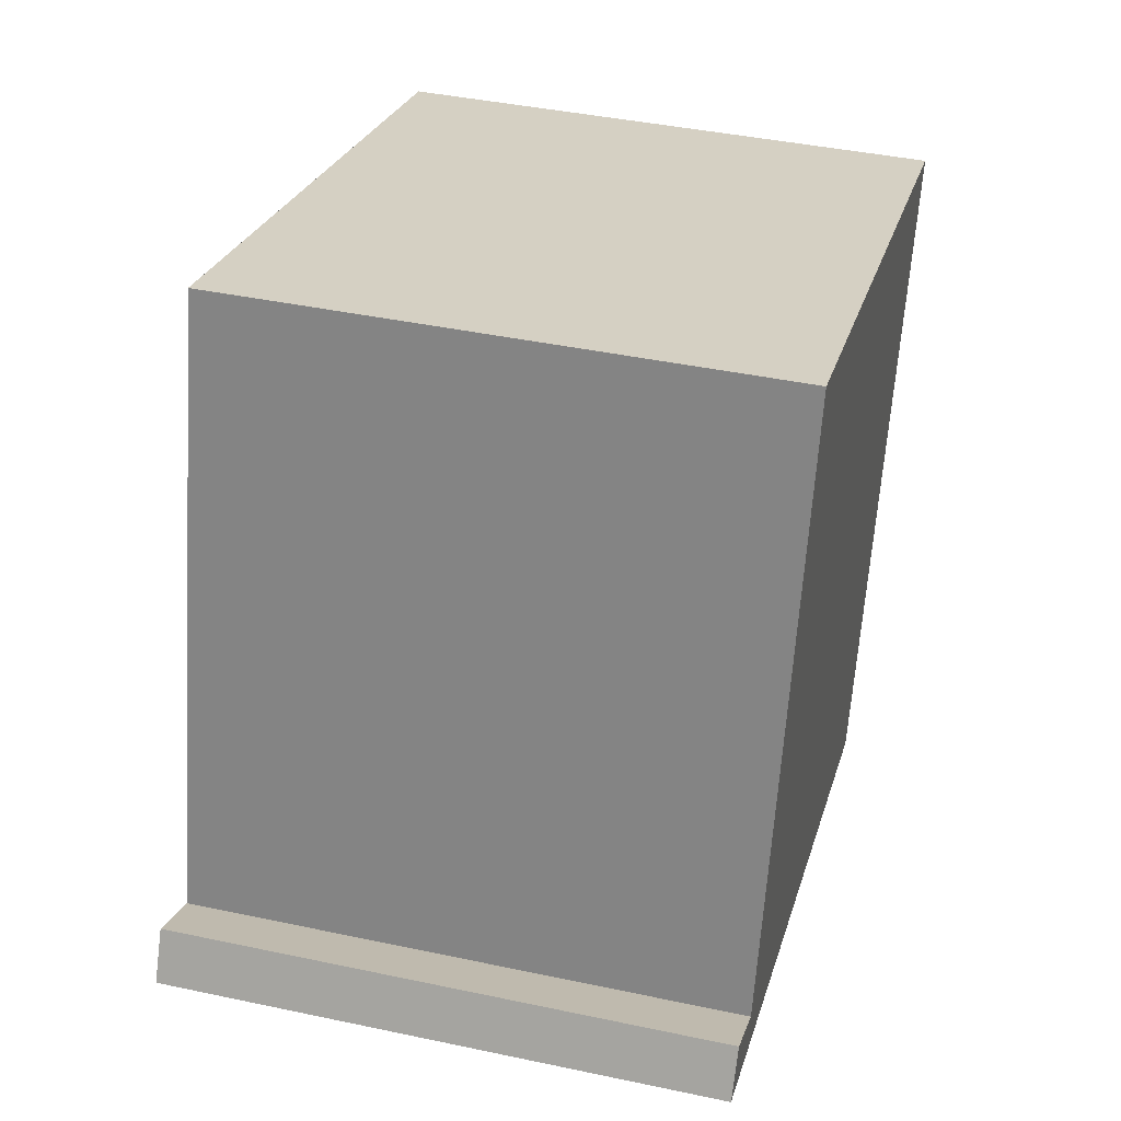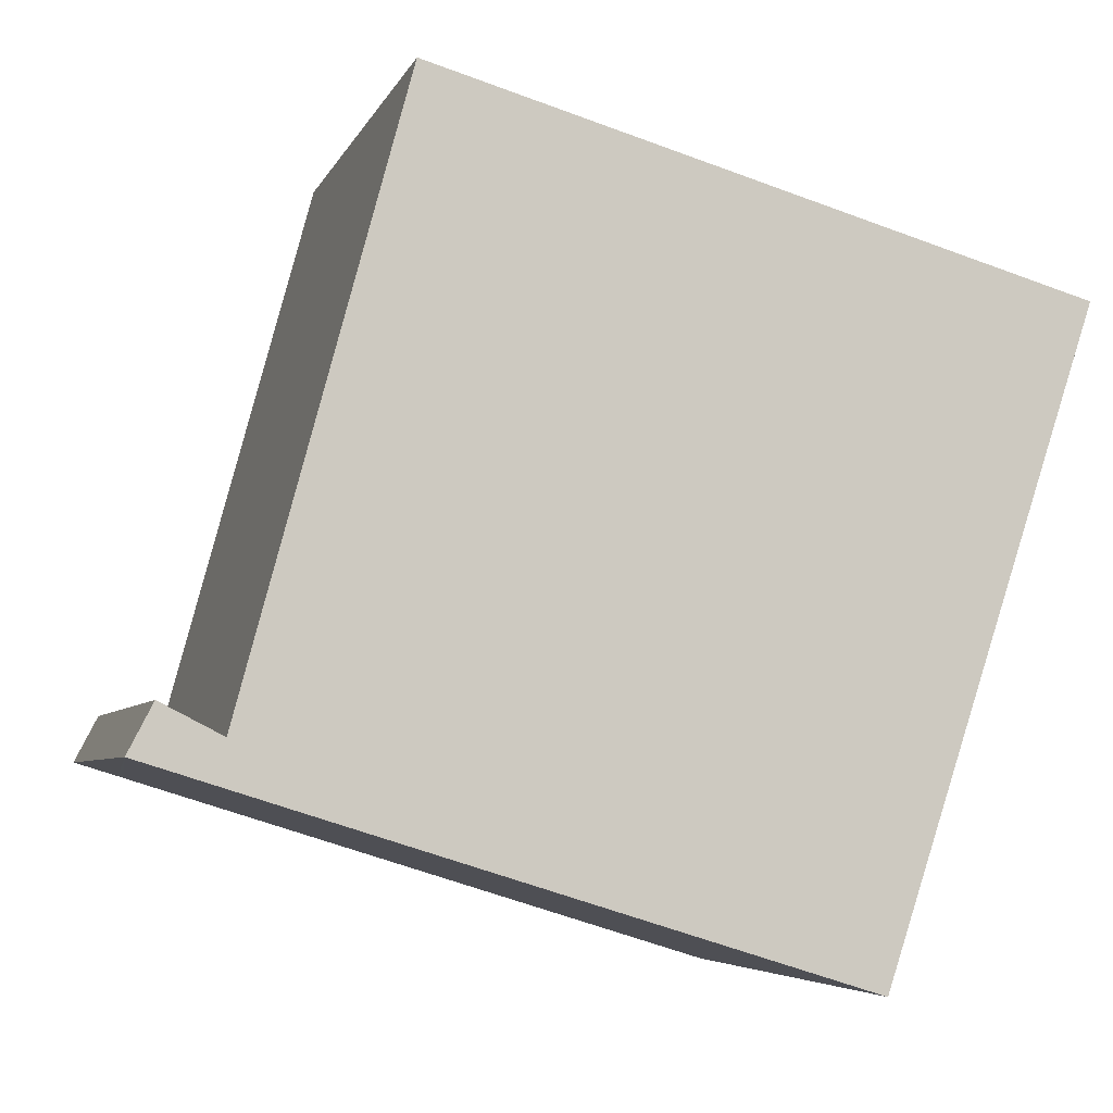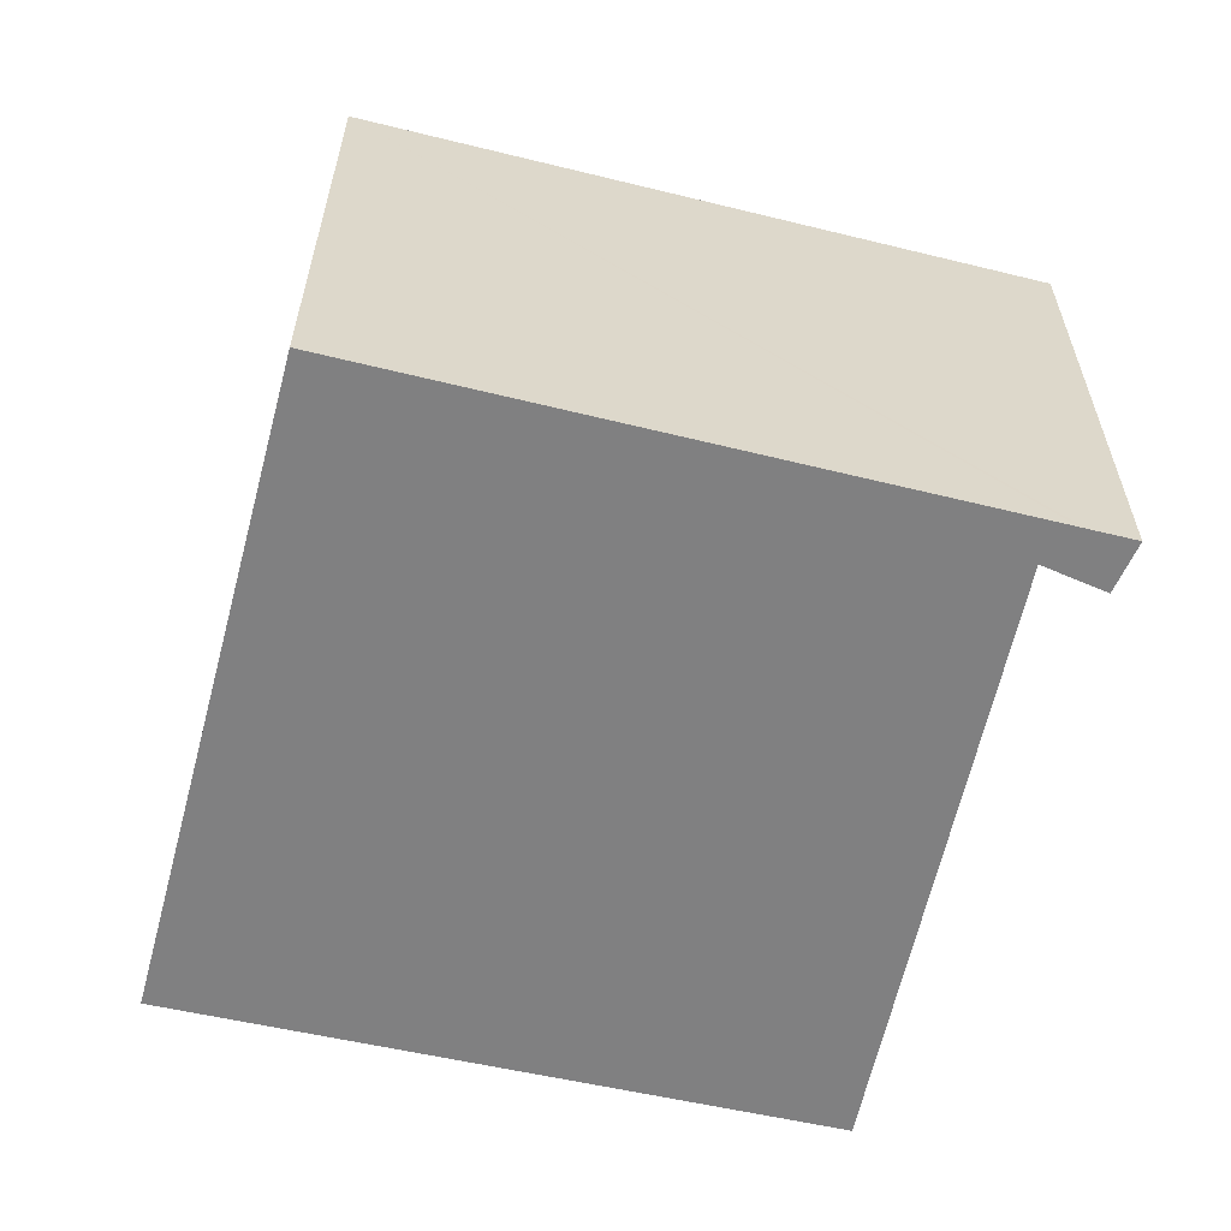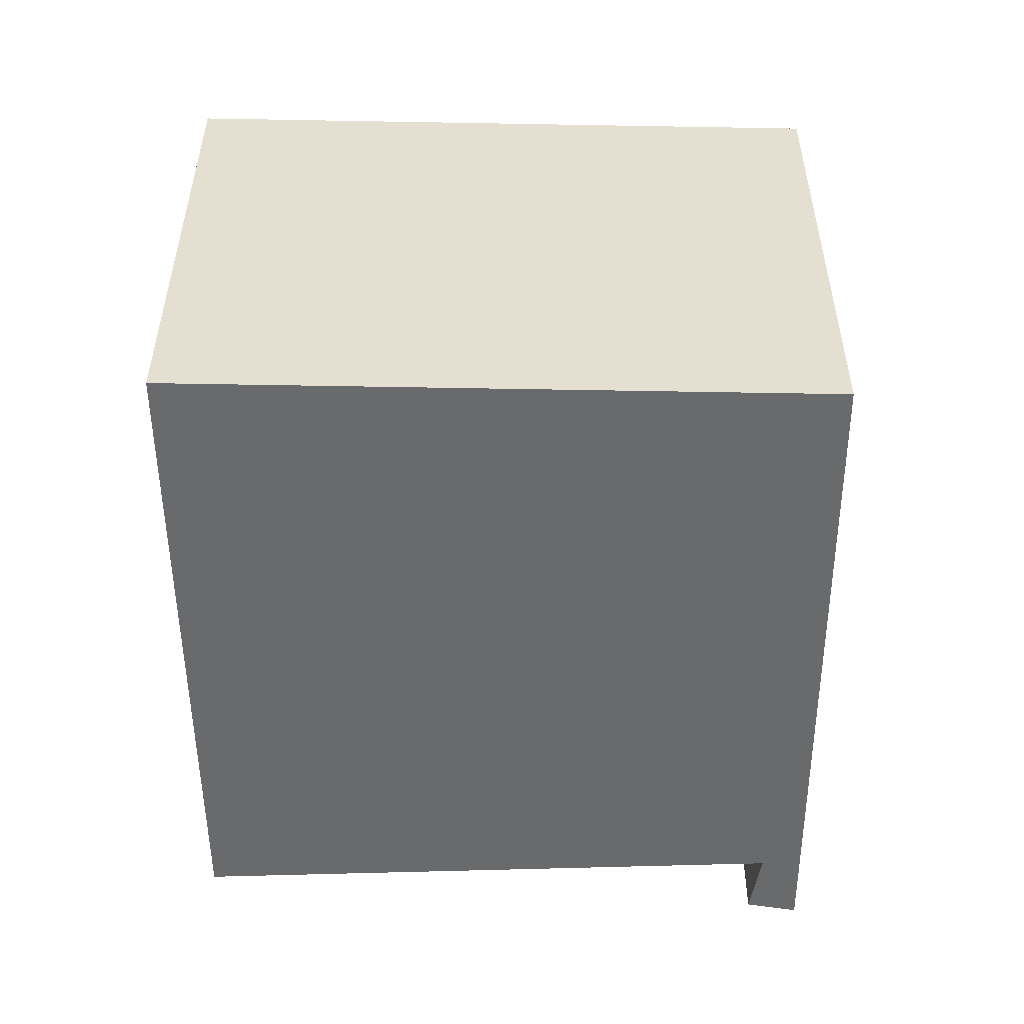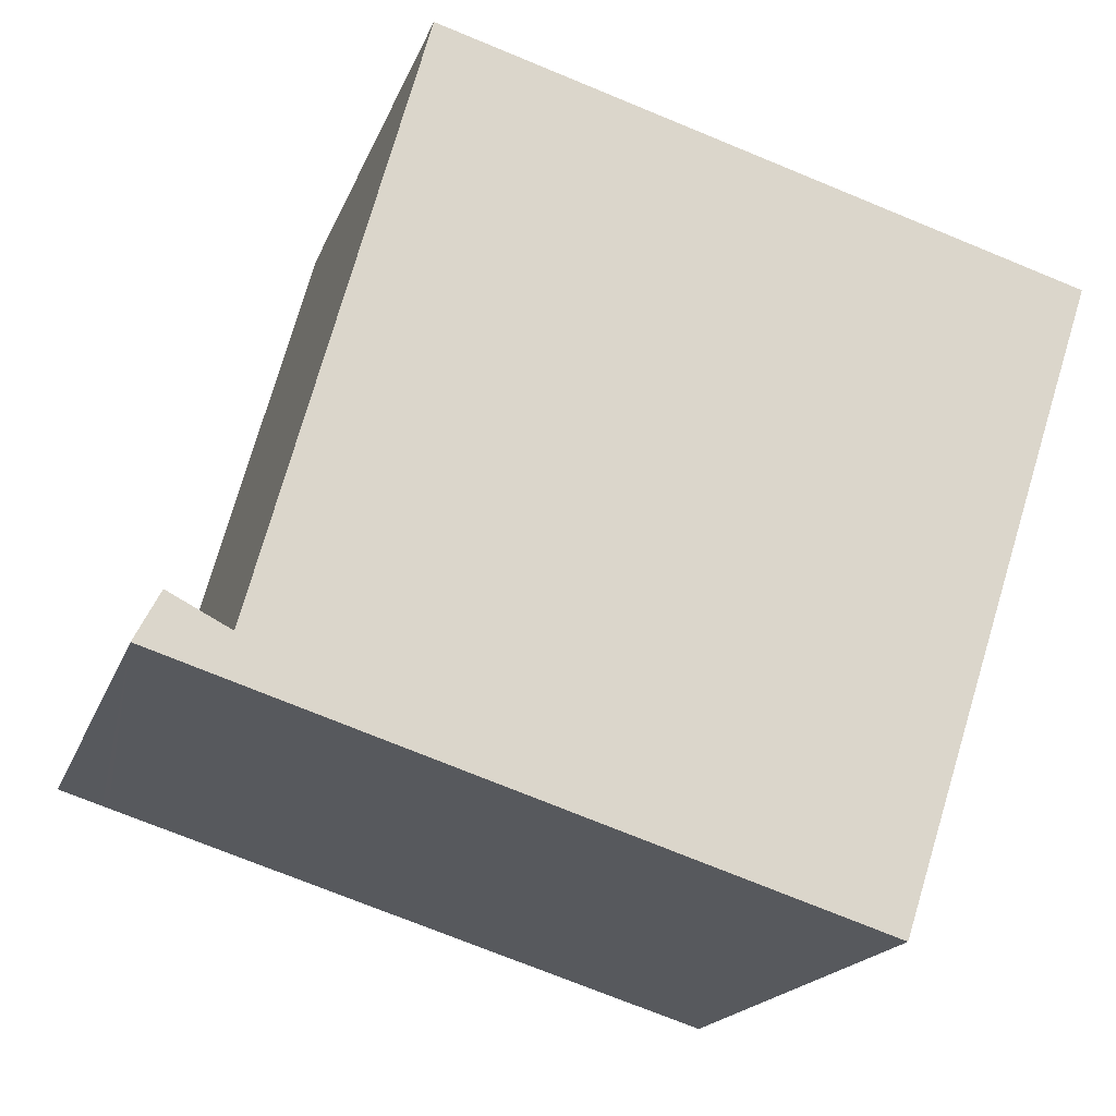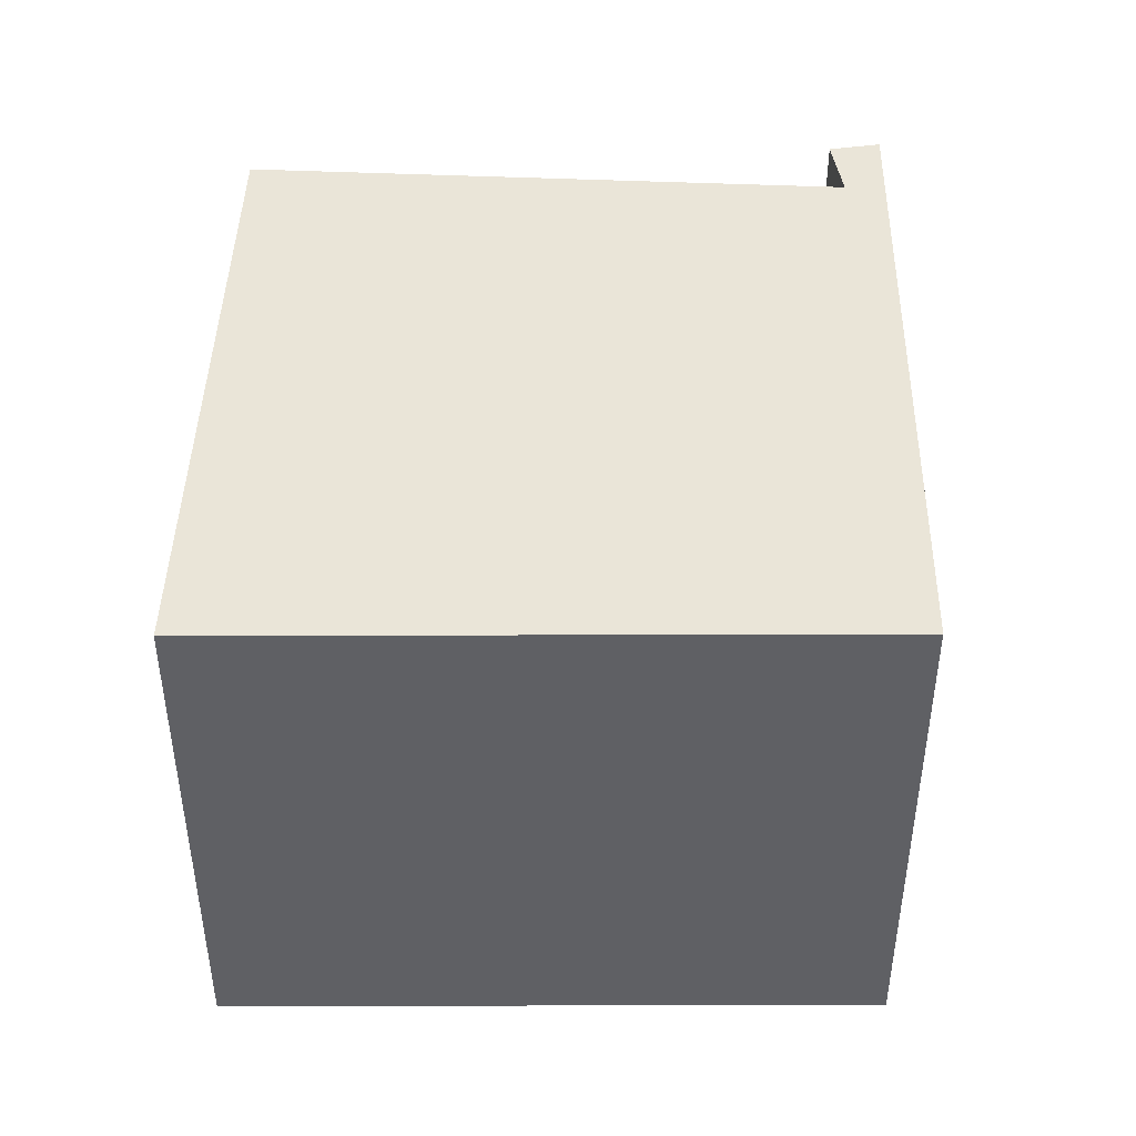
<metadata>
{"format":"obj","ext":"obj","renderer":"f3d","projection":"perspective","resolution":1024,"background":"white","views":[{"elev":41.2,"azim":-75.5,"up":"+Z"},{"elev":-5.0,"azim":-14.9,"up":"+Z"},{"elev":-60.2,"azim":-176.8,"up":"+Y"},{"elev":-52.9,"azim":107.1,"up":"+Y"},{"elev":-18.4,"azim":-16.5,"up":"+Z"},{"elev":45.0,"azim":108.0,"up":"+Y"}]}
</metadata>
<code>
v  0.22 4.843 0.428
v  0.405 4.843 -0.126
v  0 4.843 2.965e-16
v  0.461 4.843 -0.144
v  0.587 4.843 0.239
v  0.759 4.843 0.151
v  6.071 4.843 -1.895
v  1.674 4.843 3.546
v  7.95 4.843 3.821
v  2.197 4.843 5.485
v  2.302 4.843 5.455
v  0 0 0
v  0.405 7.715e-18 -0.126
v  0.461 8.817e-18 -0.144
v  6.071 1.16e-16 -1.895
v  0.22 -2.621e-17 0.428
v  2.197 -3.359e-16 5.485
v  7.95 -2.34e-16 3.821
v  2.302 -3.34e-16 5.455
v  0.759 -9.246e-18 0.151
v  0.587 -1.463e-17 0.239
v  1.674 -2.171e-16 3.546
g defaultobject
f 1 2 3
f 2 1 4
f 4 1 5
f 4 5 6
f 6 7 4
f 7 6 8
f 7 8 9
f 9 8 10
f 9 10 11
f 2 12 3
f 12 2 4
f 12 4 7
f 12 7 13
f 13 7 14
f 14 7 15
f 12 1 3
f 1 12 16
f 17 11 10
f 11 17 9
f 9 17 18
f 18 17 19
f 16 5 1
f 5 16 6
f 6 16 20
f 20 16 21
f 20 8 6
f 8 20 10
f 10 20 17
f 17 20 22
f 18 7 9
f 7 18 15
f 18 19 15
f 17 15 19
f 22 15 17
f 20 15 22
f 14 15 20
f 21 14 20
f 16 14 21
f 13 14 16
f 12 13 16

</code>
